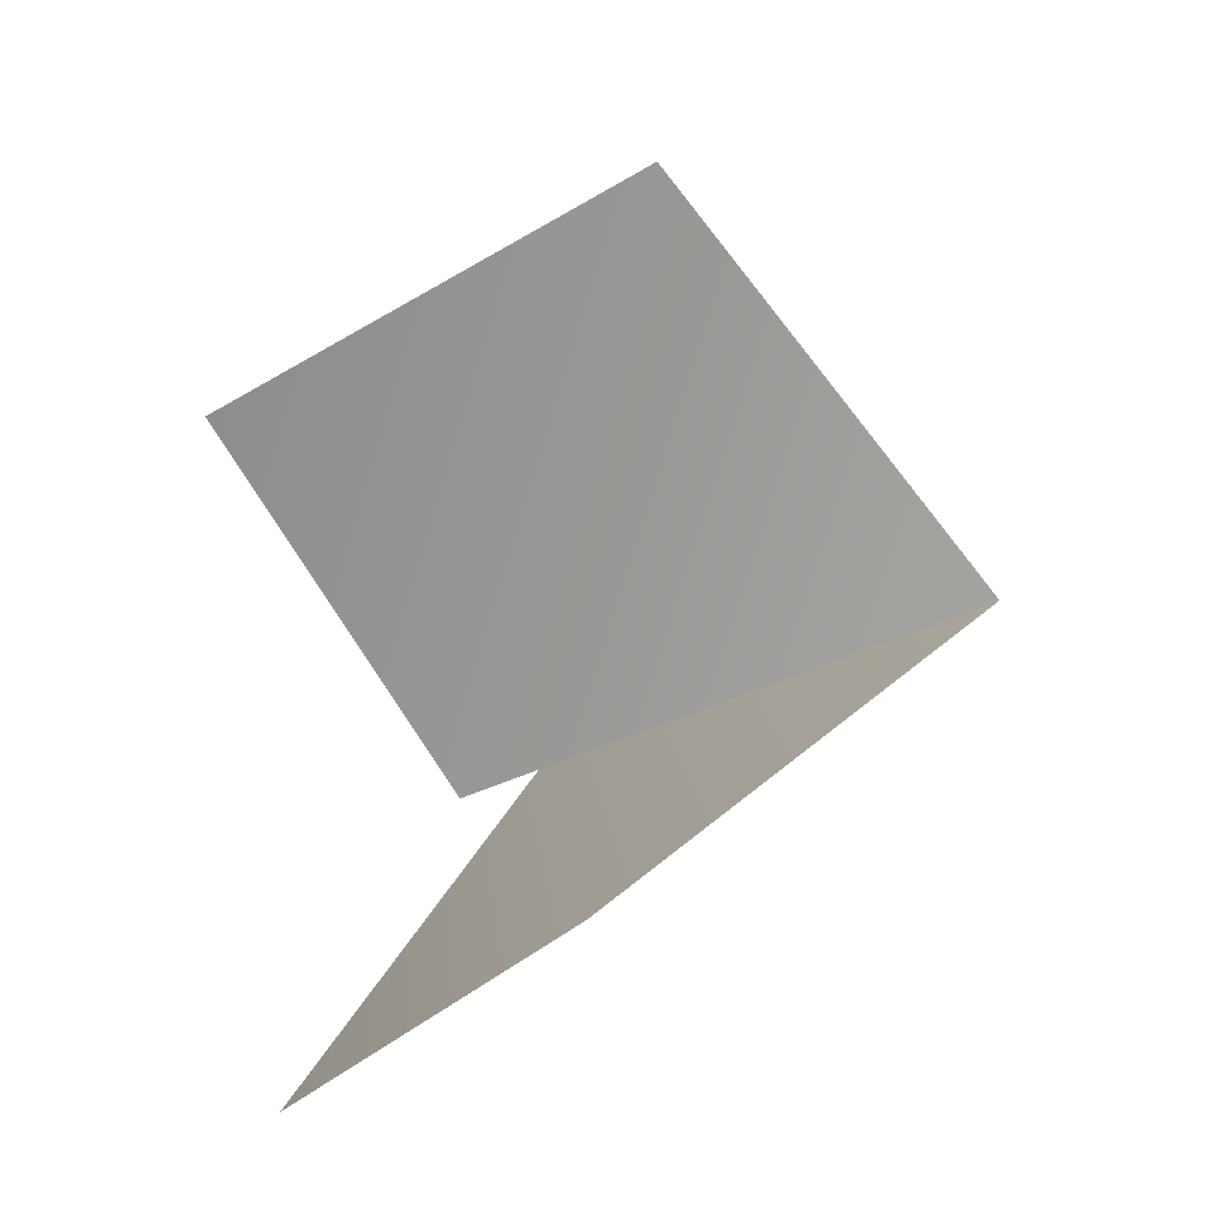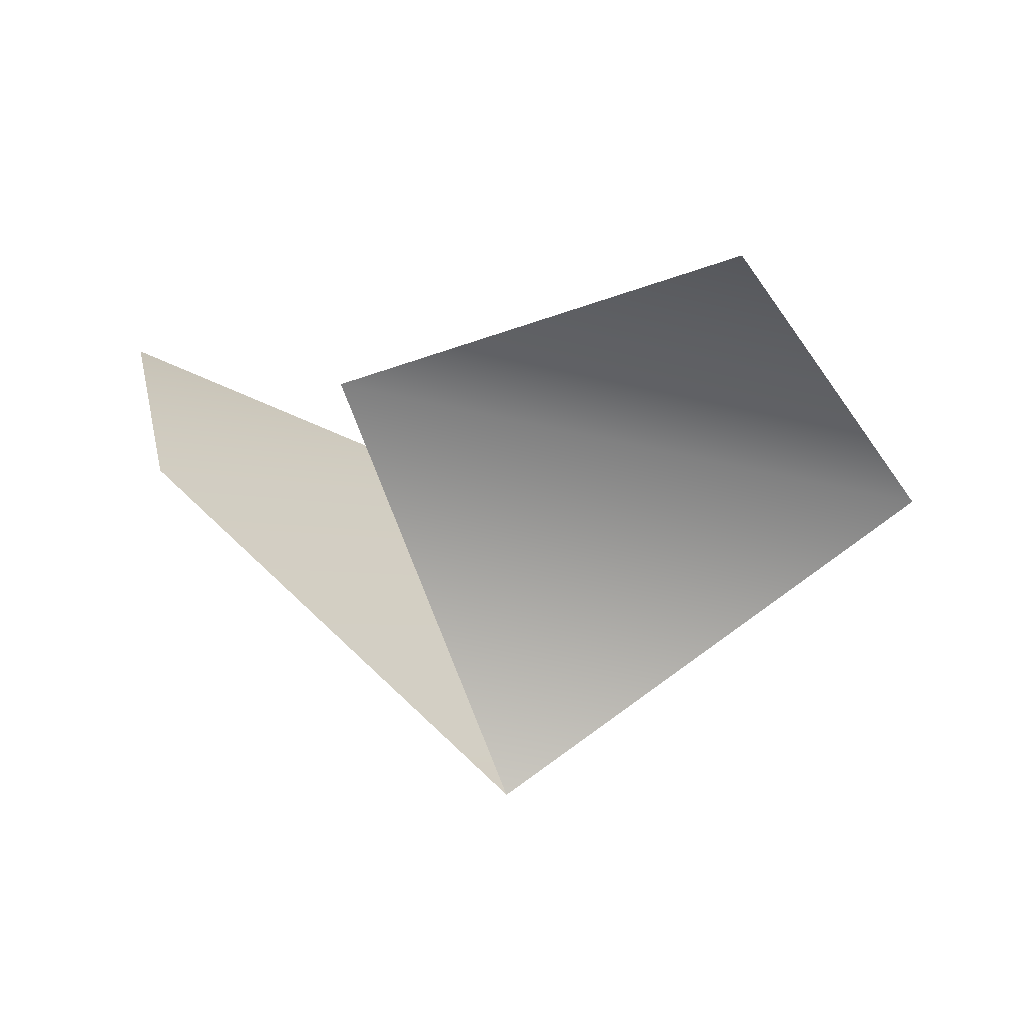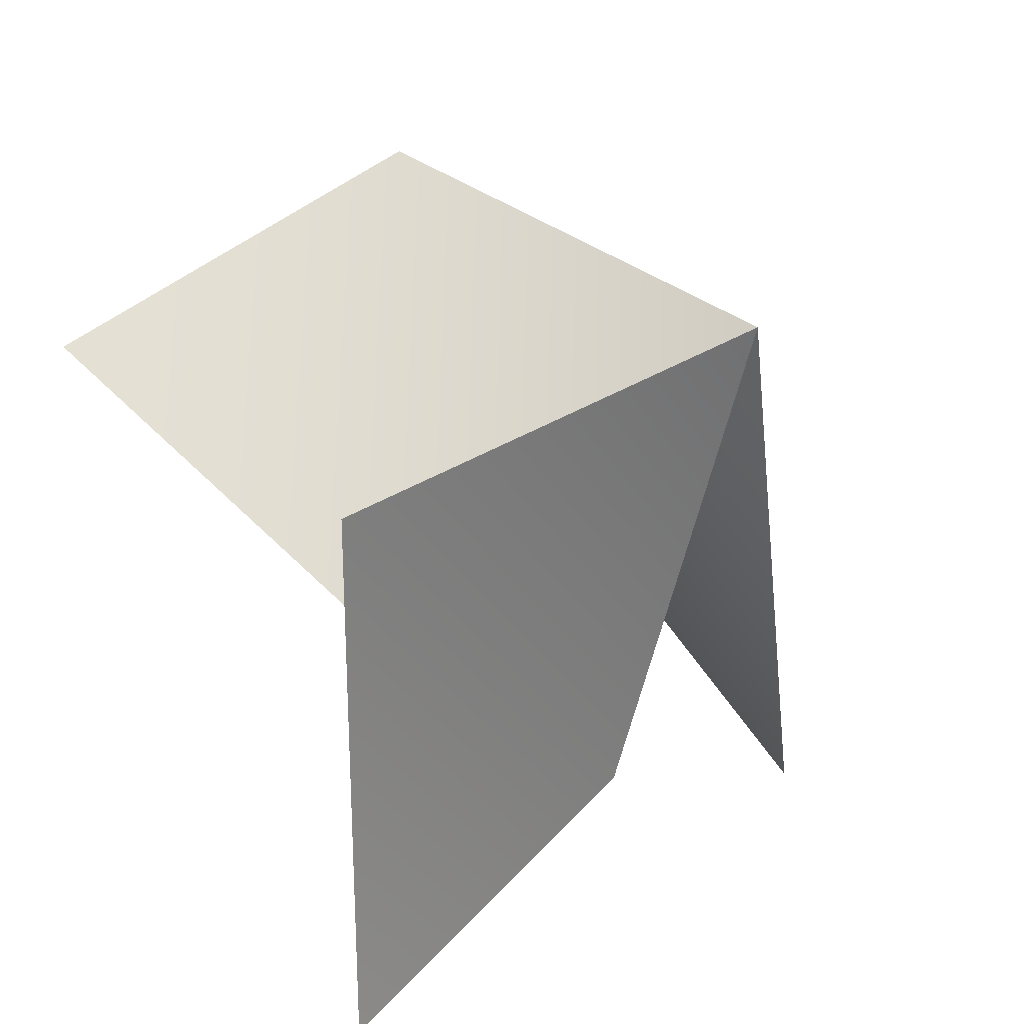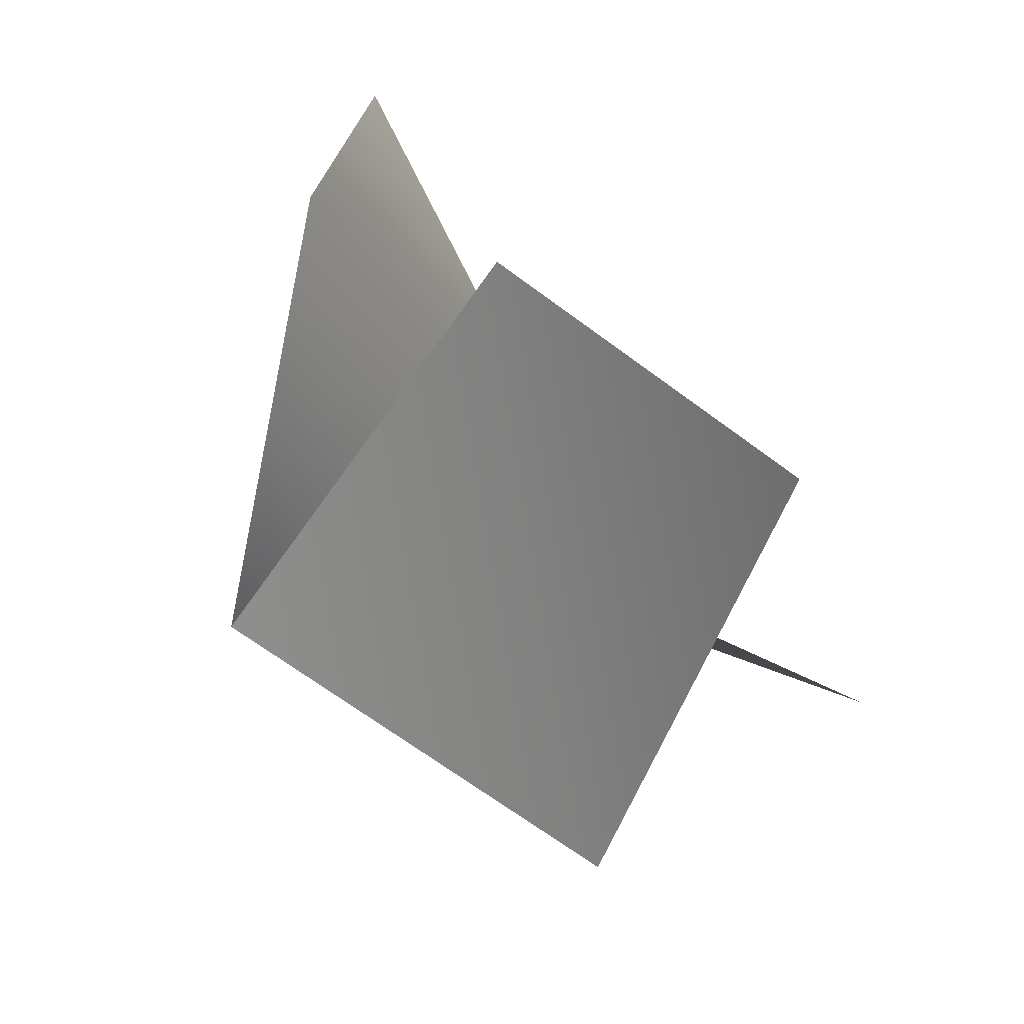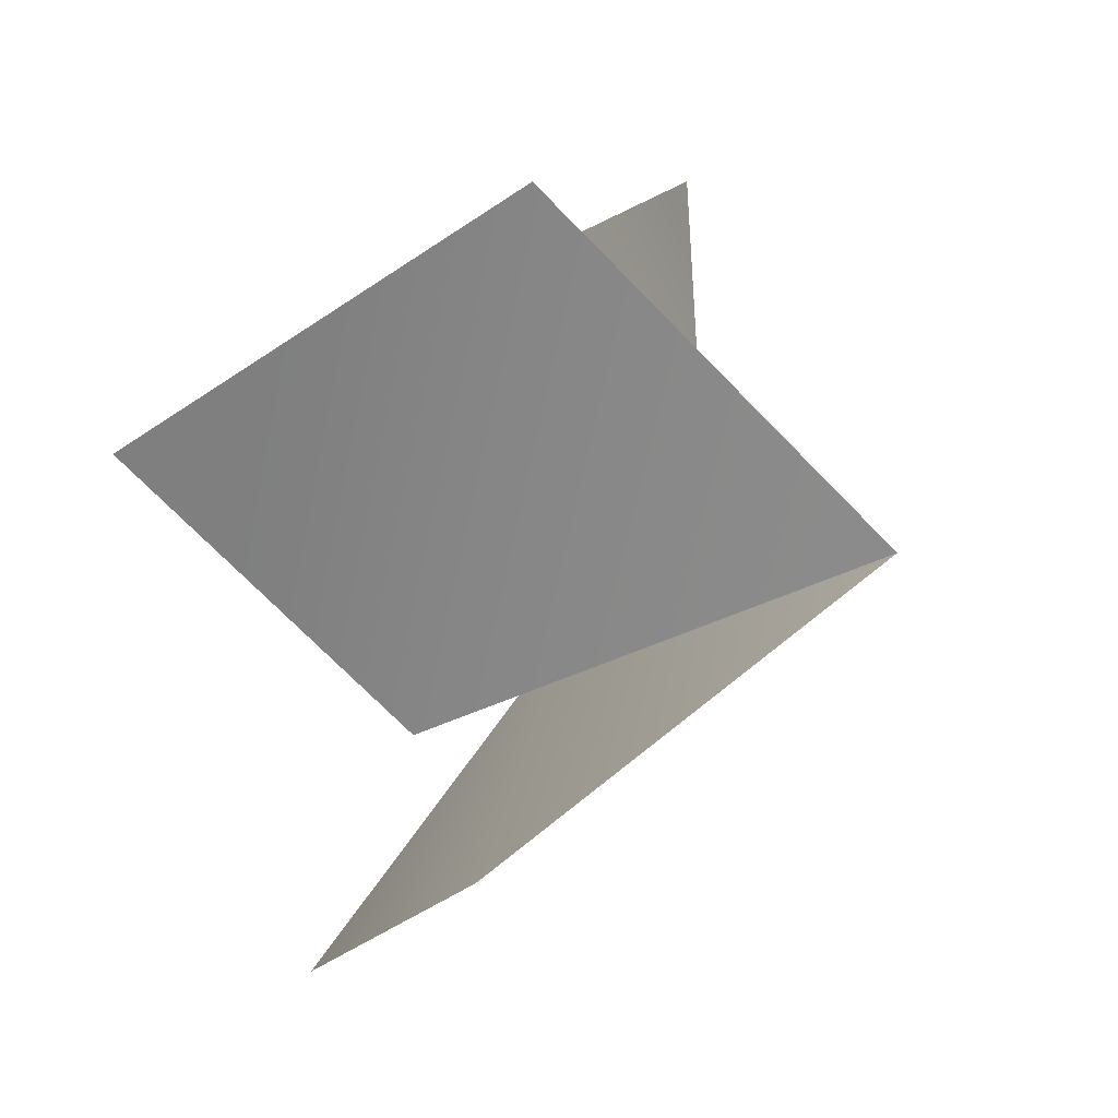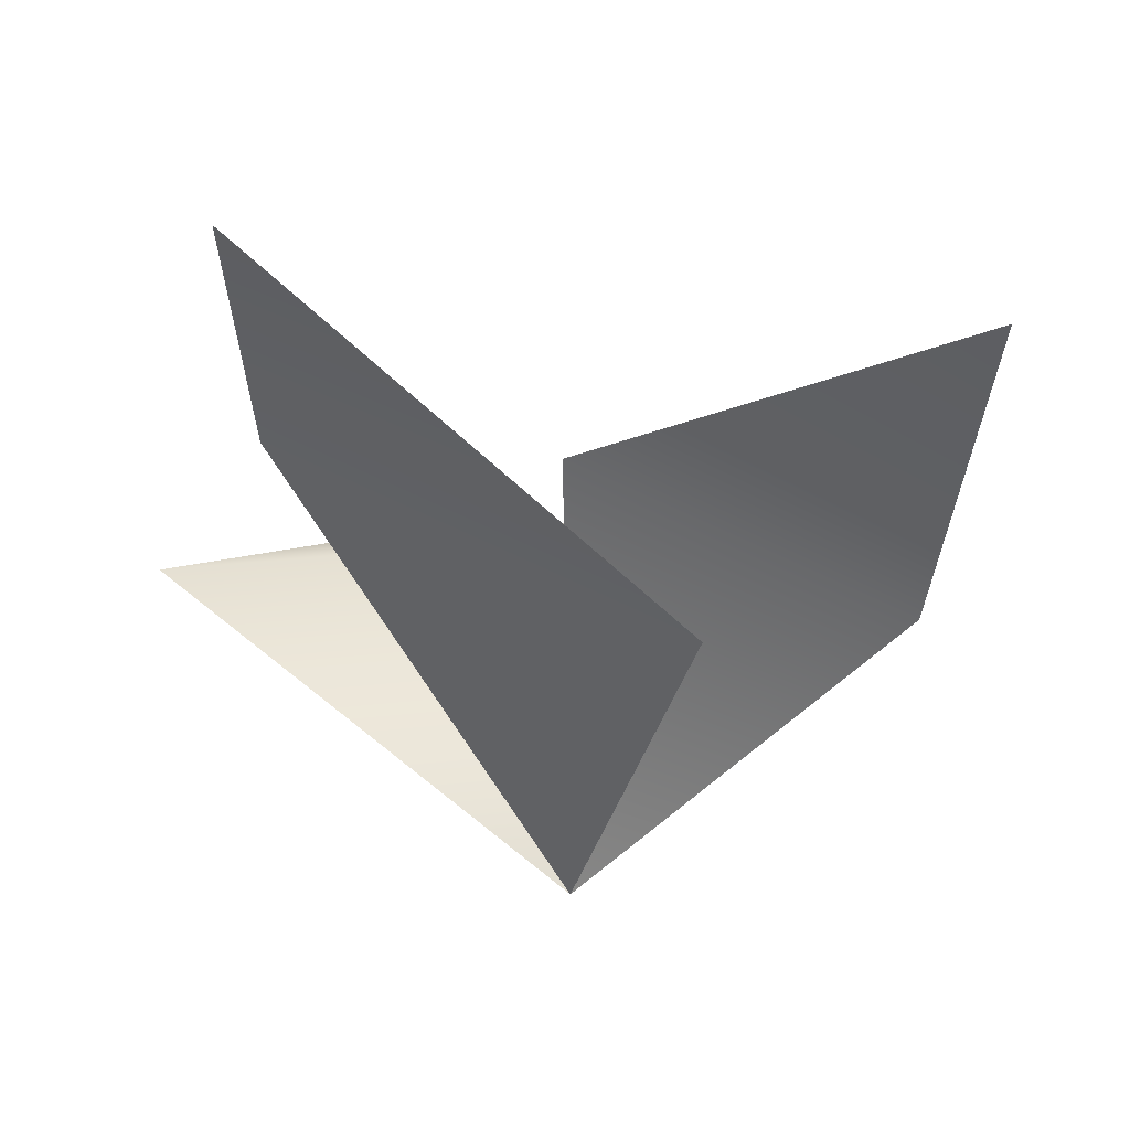
<metadata>
{"format":"obj","ext":"obj","renderer":"f3d","projection":"perspective","resolution":1024,"background":"white","views":[{"elev":-11.4,"azim":-80.4,"up":"+Z"},{"elev":-29.8,"azim":16.3,"up":"+Y"},{"elev":-54.0,"azim":-48.1,"up":"+Z"},{"elev":-60.6,"azim":114.2,"up":"+Z"},{"elev":-2.4,"azim":-69.0,"up":"+Z"},{"elev":7.1,"azim":-156.5,"up":"+Y"}]}
</metadata>
<code>
o
v 0.447 0.4643 -0.1092
v 0.196 0.8184 -0.6695
v -0.4622 0.2356 -0.4563
v 0.6584 0.2397 -0.0893
v -0.05231 -0.2785 0.02318
v -0.2147 0.3059 0.4561
v 0.5183 0.2423 0.7149
v -0.4931 0.1375 0.5382
v -0.05231 -0.2785 0.02318
v -0.1595 0.4686 -0.254
v -0.7445 0.667 0.1476
v -0.05231 -0.2785 0.02318
g Geoset0
f 1 2 3
f 4 5 6
f 6 7 4
f 8 9 10
f 10 11 8
f 3 12 1

</code>
